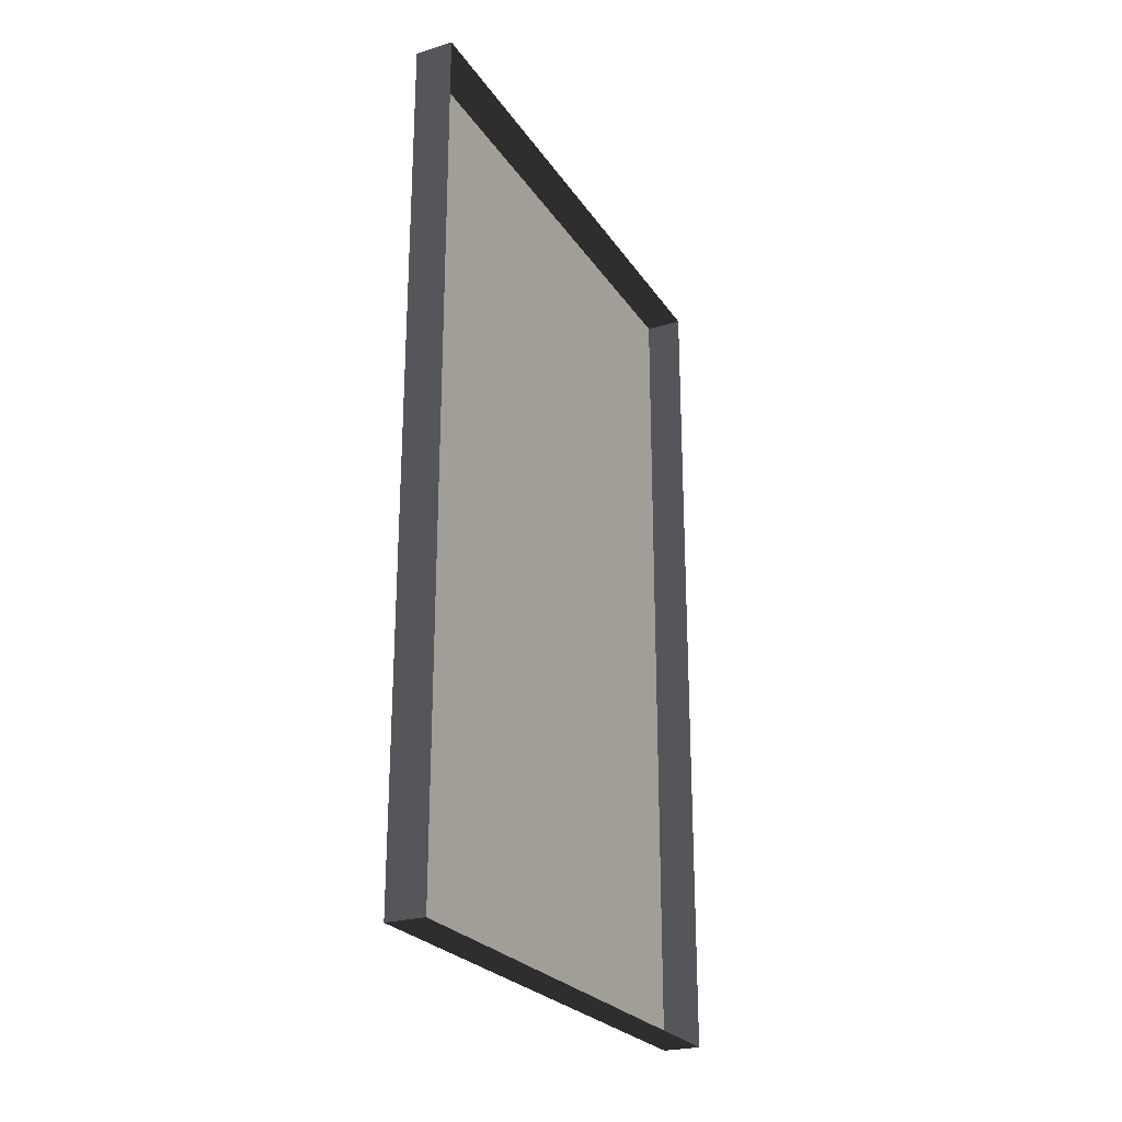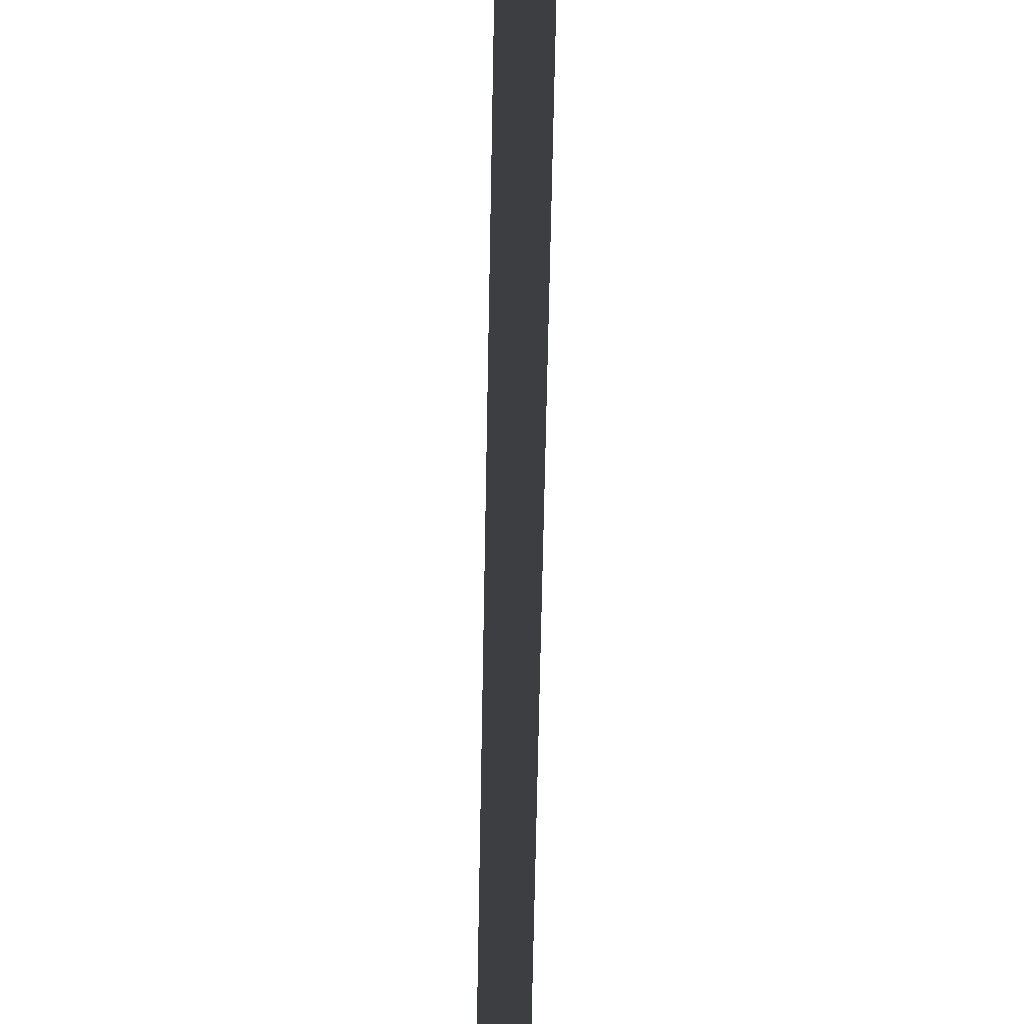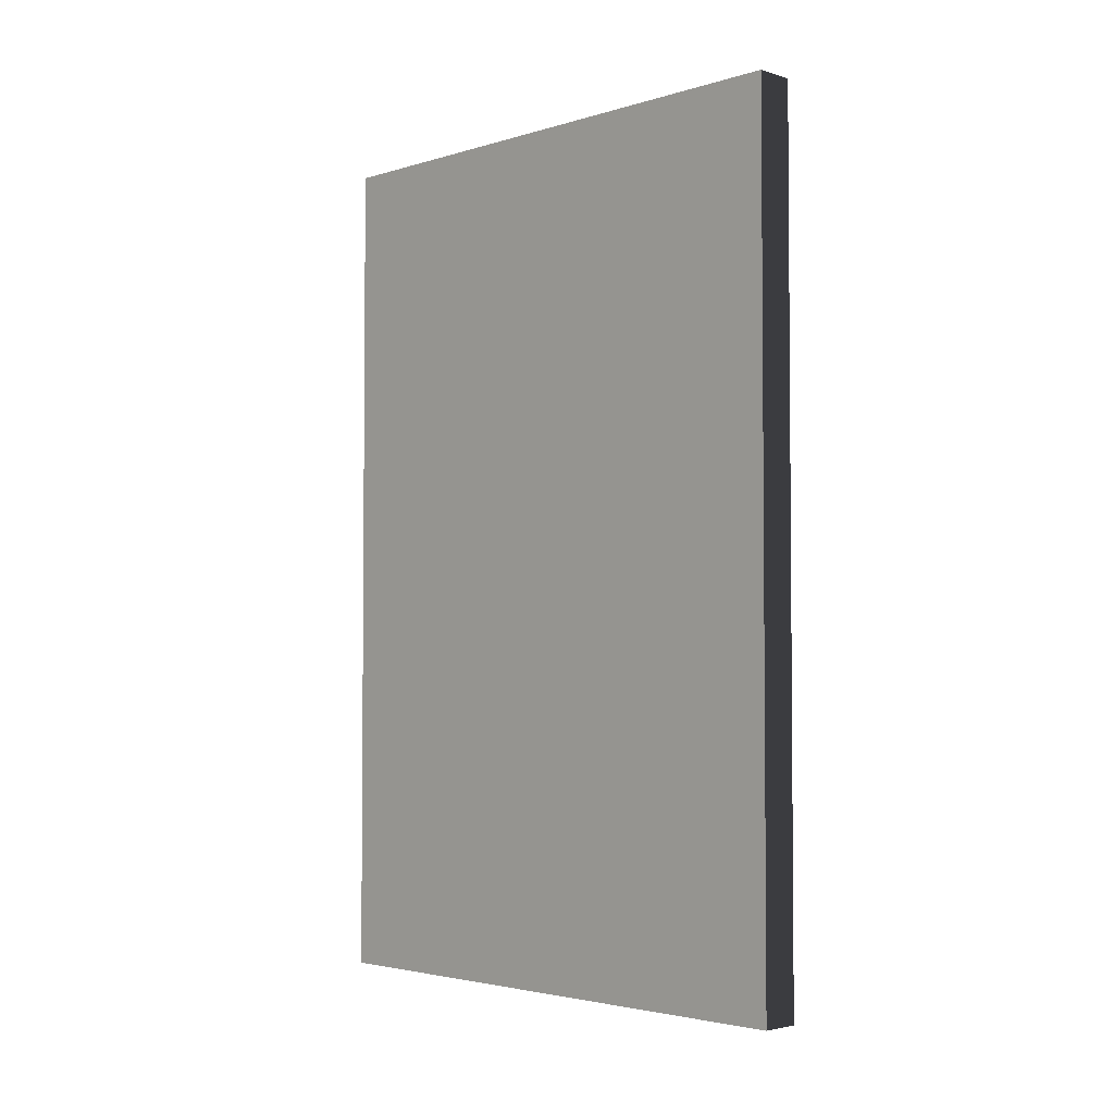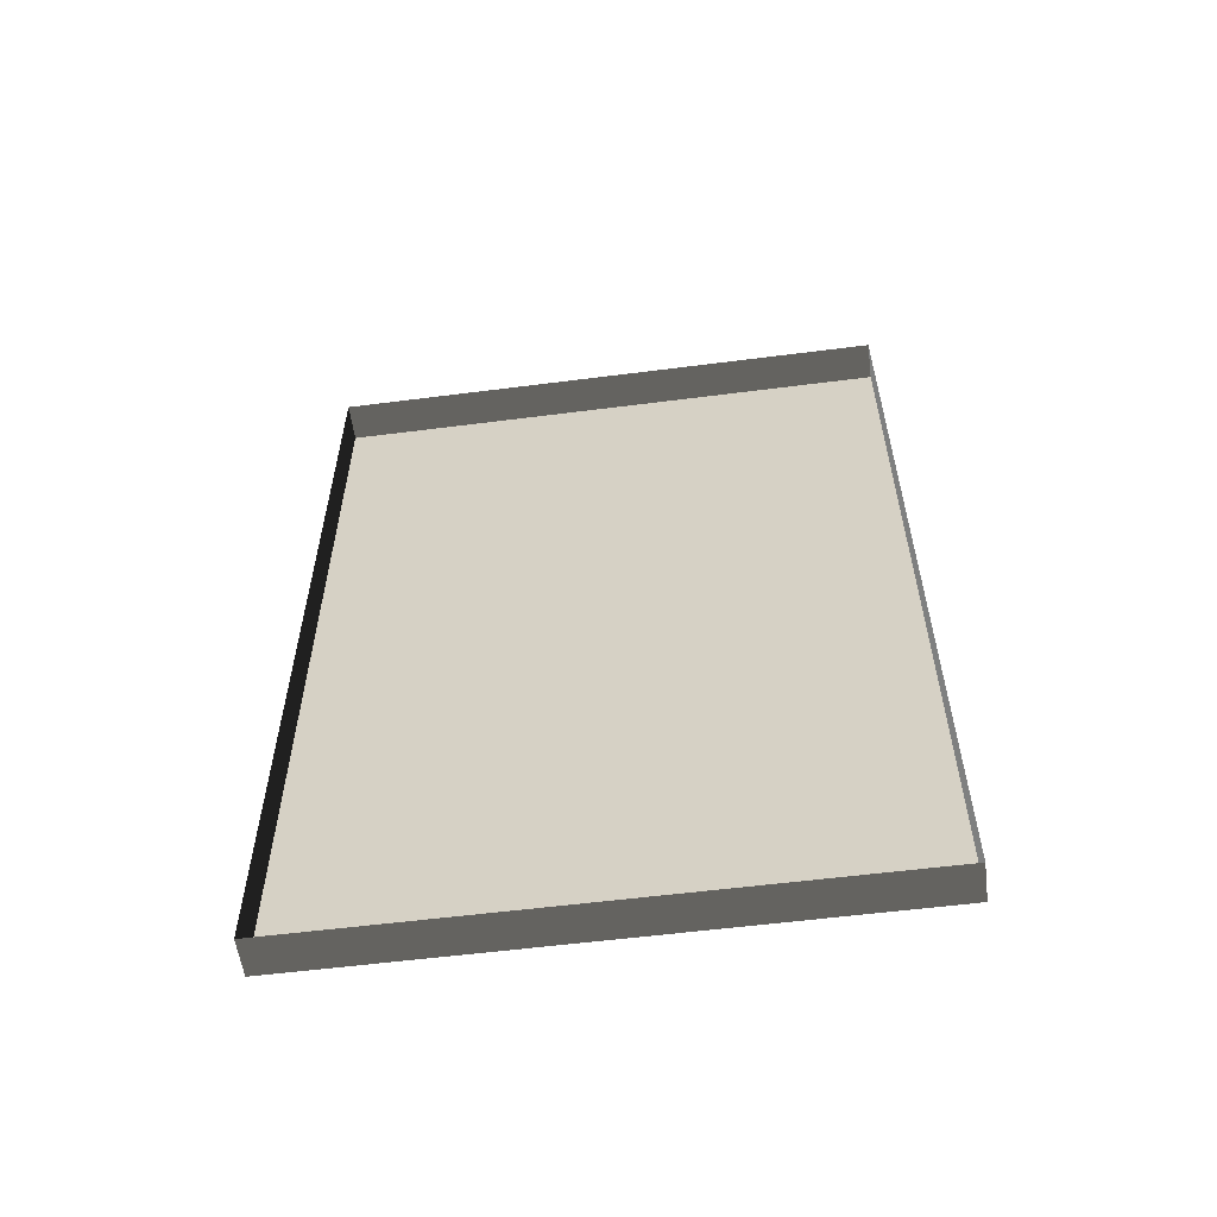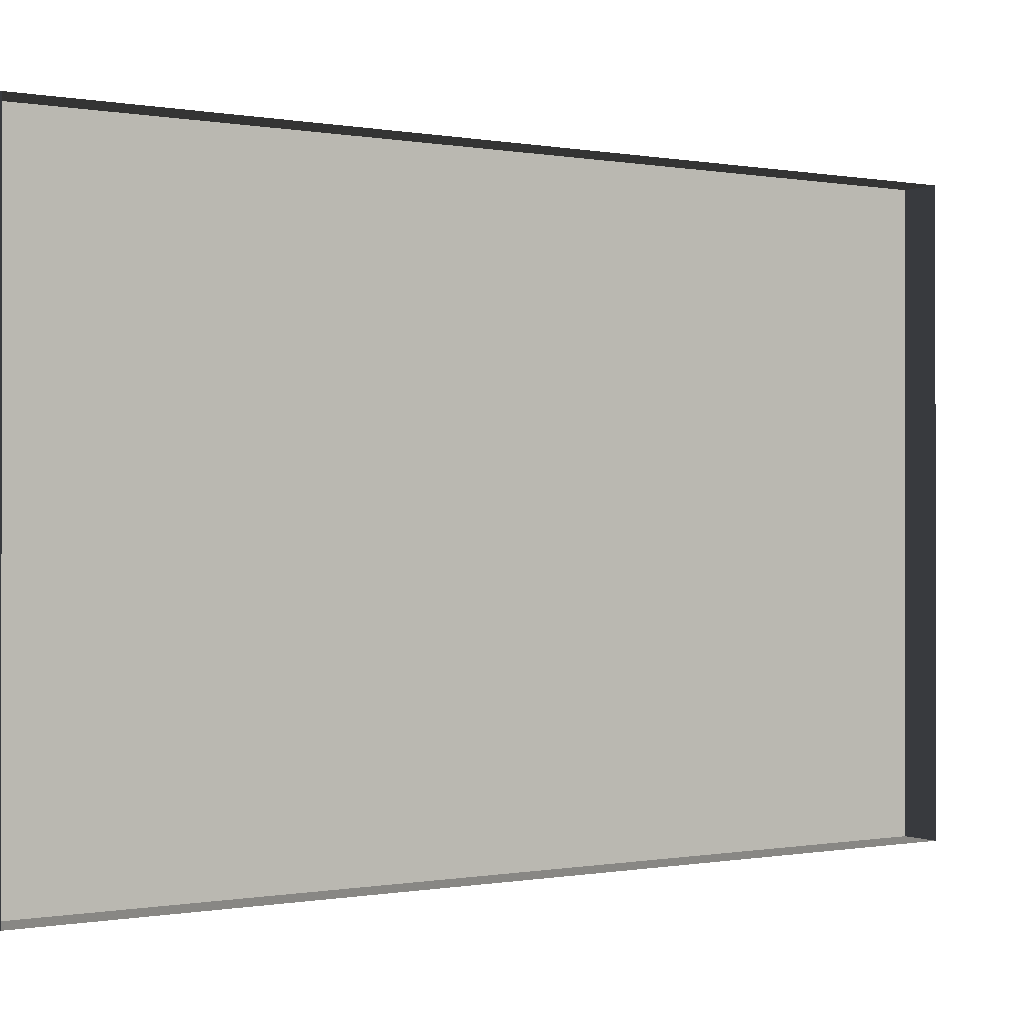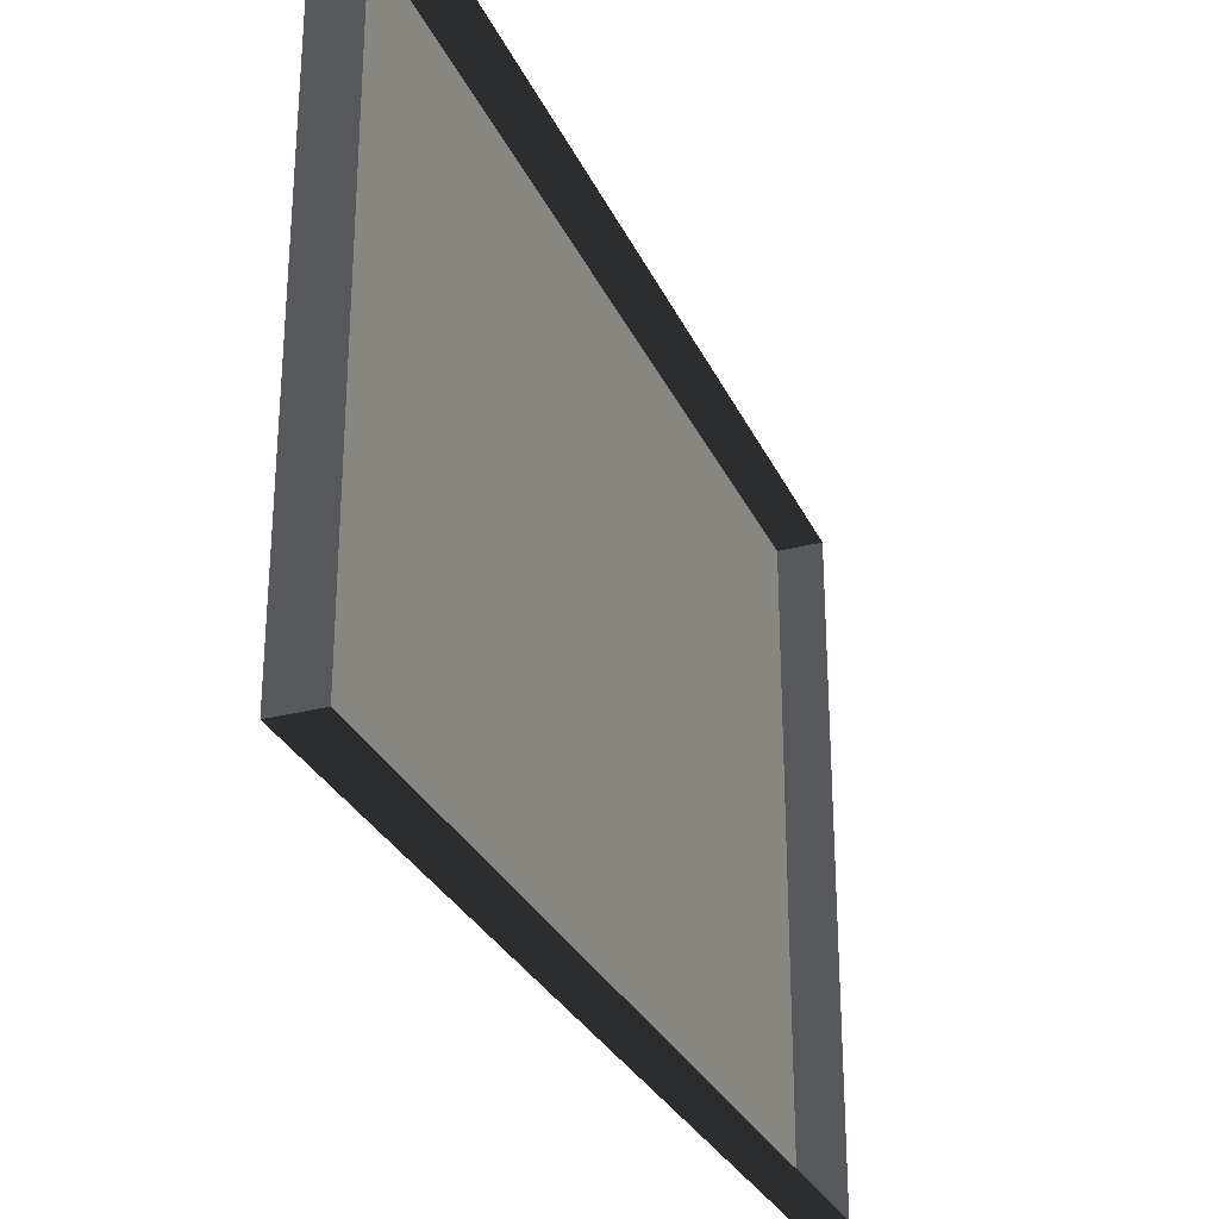
<metadata>
{"format":"obj","ext":"obj","renderer":"f3d","projection":"perspective","resolution":1024,"background":"white","views":[{"elev":-24.9,"azim":-154.2,"up":"+Z"},{"elev":-71.8,"azim":178.9,"up":"+Y"},{"elev":-3.1,"azim":135.4,"up":"+Z"},{"elev":-57.0,"azim":-82.4,"up":"+Z"},{"elev":-0.2,"azim":-124.5,"up":"+Y"},{"elev":-29.2,"azim":-159.0,"up":"+Y"}]}
</metadata>
<code>
v -0.9378 0.7388 -0.1923
v -0.9378 0.7388 -2.463
v -0.9378 -0.7529 -2.463
v -0.9378 -0.7529 -0.1923
v -0.9378 0.7388 -0.1923
v -0.9378 -0.7529 -0.1923
v -1.039 -0.7529 -0.1923
v -1.039 0.7388 -0.1923
v -0.9378 -0.7529 -0.1923
v -0.9378 -0.7529 -2.463
v -1.039 -0.7529 -2.463
v -1.039 -0.7529 -0.1923
v -0.9378 0.7388 -2.463
v -0.9378 0.7388 -0.1923
v -1.039 0.7388 -0.1923
v -1.039 0.7388 -2.463
v -0.9378 -0.7529 -2.463
v -0.9378 0.7388 -2.463
v -1.039 0.7388 -2.463
v -1.039 -0.7529 -2.463
g Building.003_33333_492
f 1 3 2
f 1 4 3
f 5 7 6
f 5 8 7
f 9 11 10
f 9 12 11
f 13 15 14
f 13 16 15
f 17 19 18
f 17 20 19

</code>
